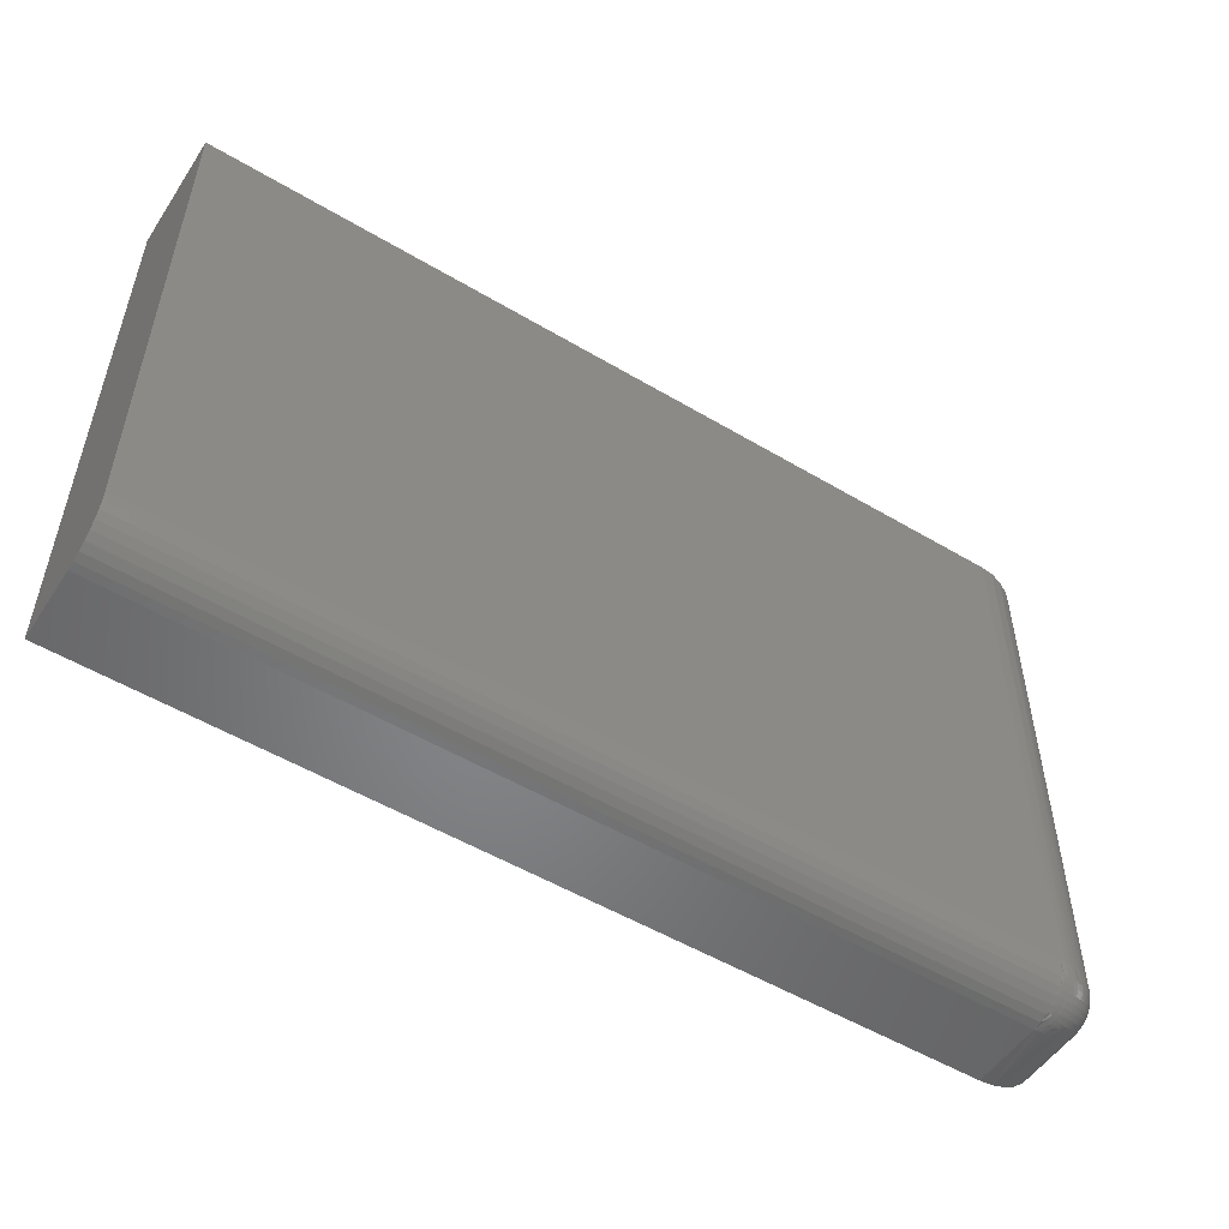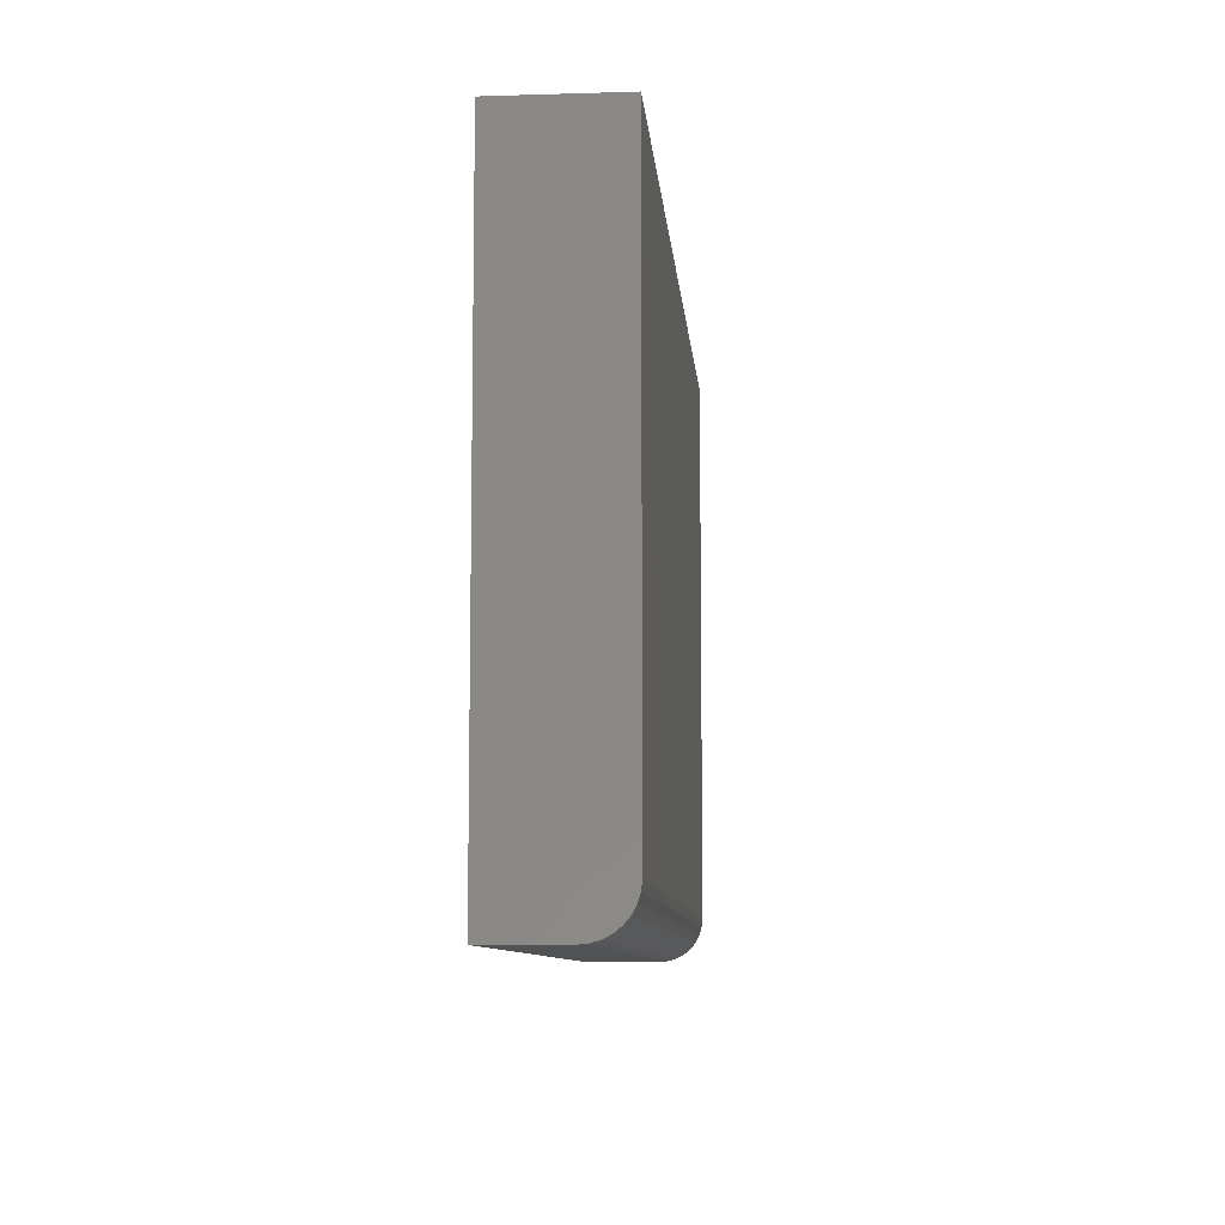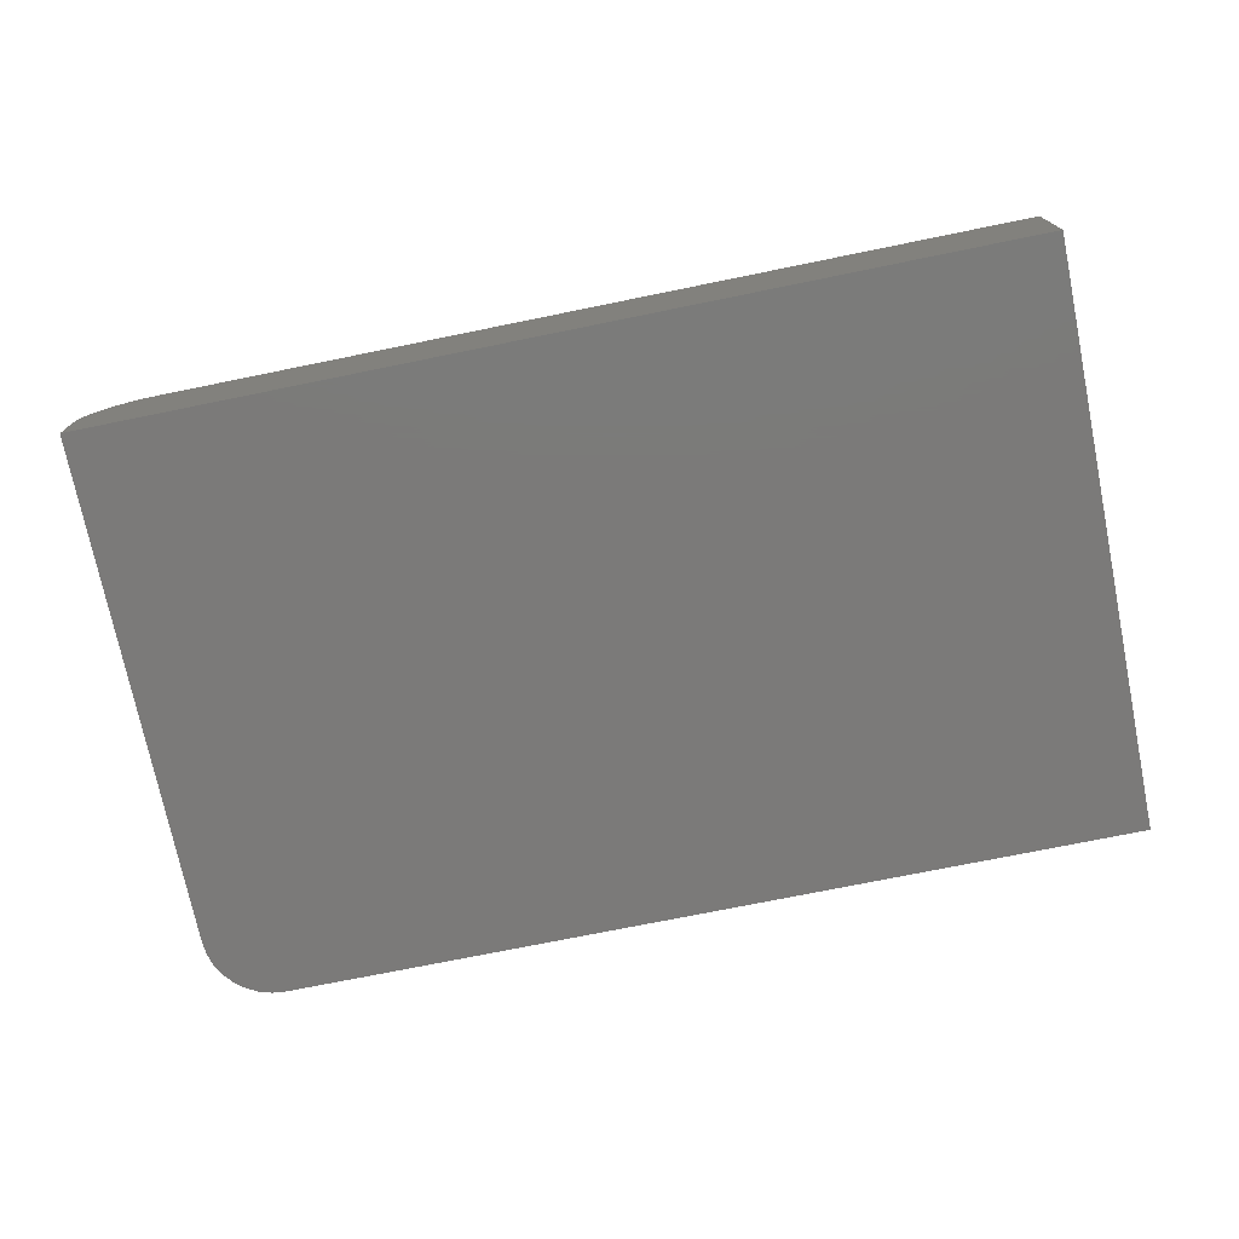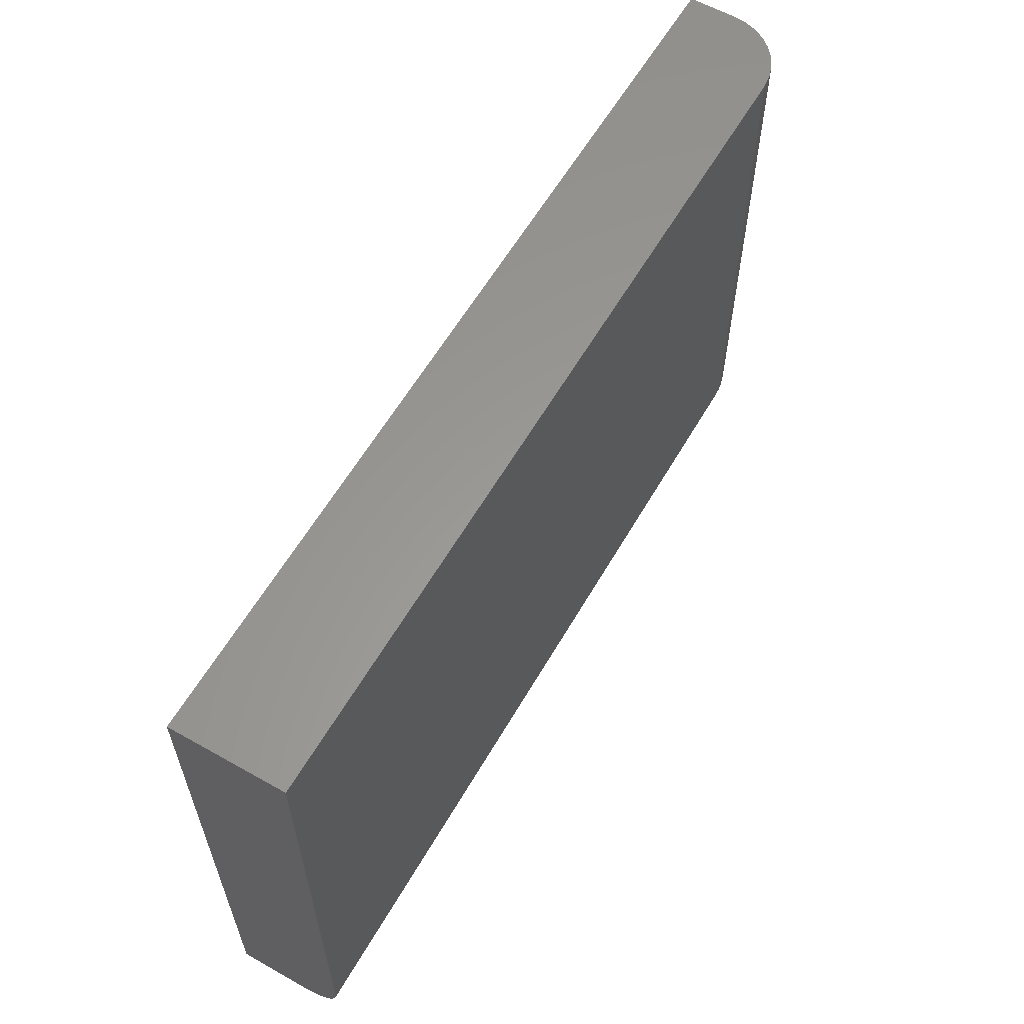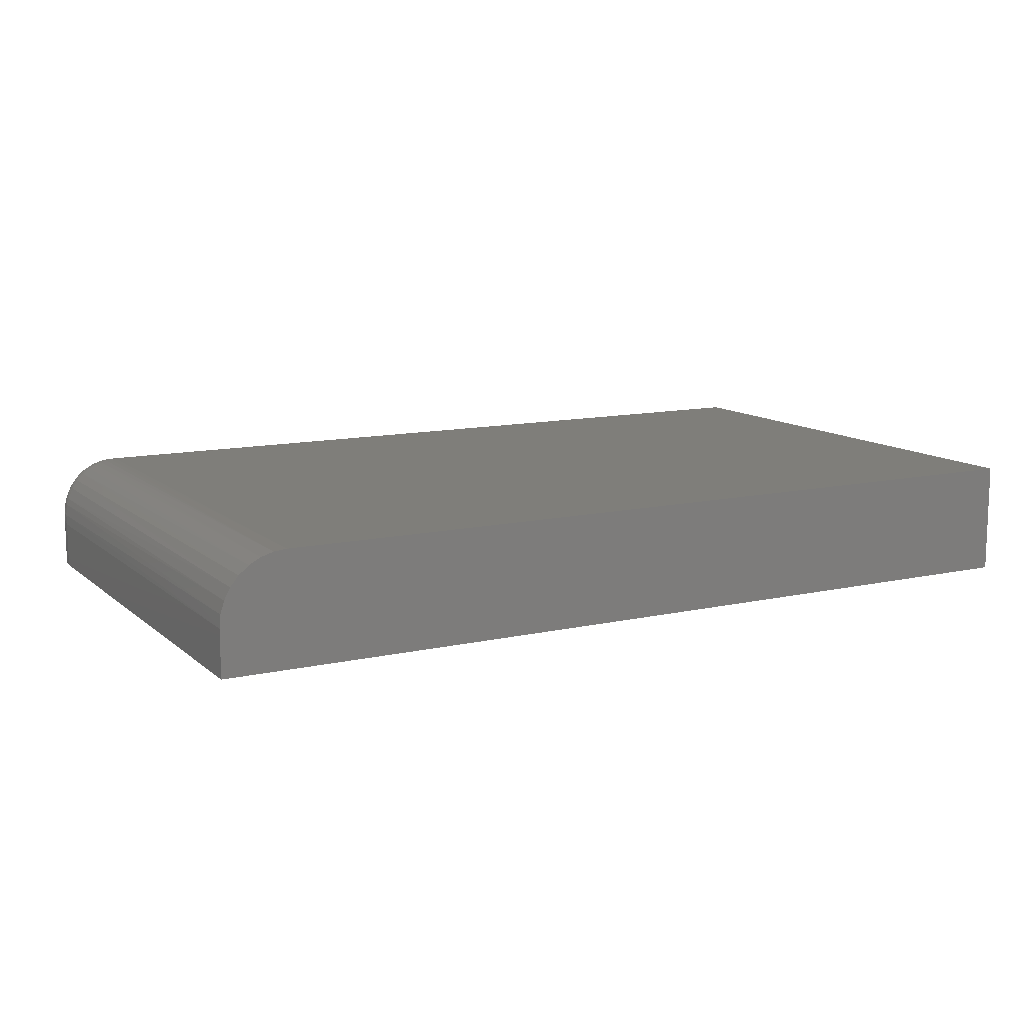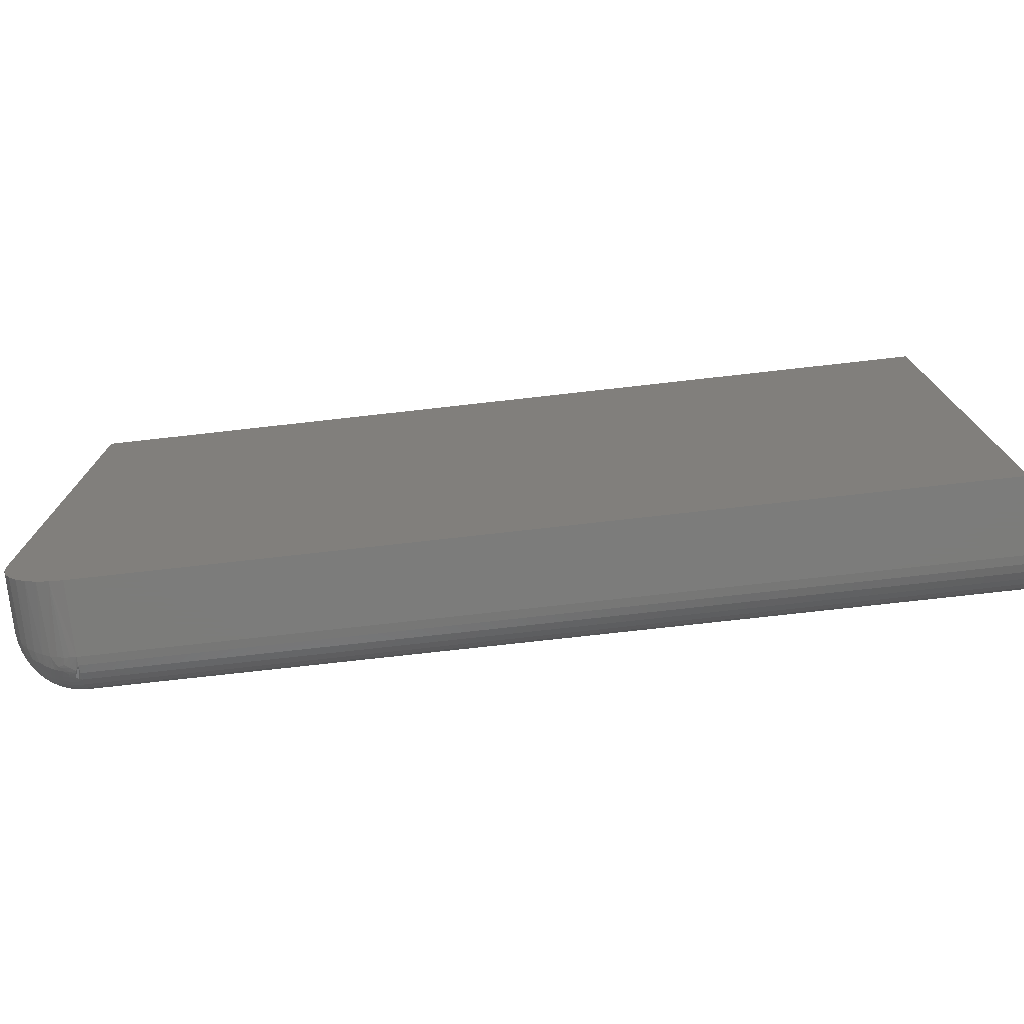
<metadata>
{"format":"stl","ext":"stl","renderer":"f3d","projection":"perspective","resolution":1024,"background":"white","views":[{"elev":-52.7,"azim":-32.6,"up":"+Y"},{"elev":-8.8,"azim":-85.3,"up":"+Y"},{"elev":-73.7,"azim":-168.5,"up":"+Z"},{"elev":59.9,"azim":-60.0,"up":"+Y"},{"elev":11.7,"azim":151.4,"up":"+Z"},{"elev":-75.4,"azim":-173.6,"up":"+Y"}]}
</metadata>
<code>
# stl→obj: 181 verts, 358 faces
v -0.75 -0.4766 0.1172
v 0.6406 -0.4766 0.1172
v -0.75 -0.4752 0.1309
v 0.6406 -0.4752 0.1309
v -0.75 -0.4712 0.1441
v 0.6406 -0.4712 0.1441
v -0.75 -0.4647 0.1563
v 0.6406 -0.4647 0.1563
v -0.75 -0.456 0.1669
v 0.6406 -0.456 0.1669
v -0.75 -0.4453 0.1757
v 0.6406 -0.4453 0.1757
v -0.75 -0.4332 0.1821
v 0.6406 -0.4332 0.1821
v -0.75 -0.42 0.1861
v 0.6406 -0.42 0.1861
v -0.75 -0.4062 0.1875
v 0.6406 -0.4062 0.1875
v -0.75 0.4708 0.1875
v 0.6406 0.4708 0.1875
v 0.75 -0.3672 0.07812
v 0.75 -0.3672 0
v 0.75 0.4708 0.07812
v 0.75 0.4708 0
v -0.75 -0.4766 0
v 0.6406 -0.4766 0
v 0.662 -0.4745 0
v 0.7479 -0.3885 0
v 0.7417 -0.409 0
v 0.7316 -0.428 0
v 0.718 -0.4445 0
v 0.7014 -0.4581 0
v 0.6825 -0.4682 0
v -0.75 0.4708 0
v 0.662 0.4708 0.1854
v 0.6825 0.4708 0.1792
v 0.7014 0.4708 0.1691
v 0.718 0.4708 0.1555
v 0.7316 0.4708 0.1389
v 0.7417 0.4708 0.12
v 0.7479 0.4708 0.09946
v 0.6502 -0.4061 0.1871
v 0.7444 -0.3795 0.1127
v 0.7402 -0.3834 0.1234
v 0.7063 -0.3984 0.1656
v 0.7191 -0.3944 0.1544
v 0.6926 -0.4015 0.1743
v 0.6697 -0.4049 0.1836
v 0.6595 -0.4057 0.1859
v 0.7487 -0.3731 0.09487
v 0.7303 -0.3896 0.1407
v 0.6805 -0.4036 0.18
v 0.6502 -0.4761 0.117
v 0.7444 -0.4017 0.09046
v 0.7402 -0.4124 0.09429
v 0.7303 -0.4298 0.1005
v 0.7063 -0.4547 0.1094
v 0.6926 -0.4634 0.1125
v 0.6697 -0.4727 0.1158
v 0.6595 -0.4749 0.1166
v 0.7487 -0.3839 0.08409
v 0.7191 -0.4434 0.1054
v 0.6805 -0.4691 0.1145
v 0.6445 -0.4429 0.1771
v 0.647 -0.4319 0.1825
v 0.646 -0.4727 0.1397
v 0.6472 -0.4713 0.1435
v 0.649 -0.4678 0.1506
v 0.6448 -0.4653 0.1553
v 0.6538 -0.4219 0.185
v 0.6617 -0.417 0.1846
v 0.6619 -0.4736 0.1283
v 0.6683 -0.4157 0.1833
v 0.6747 -0.4706 0.1253
v 0.6701 -0.471 0.1315
v 0.678 -0.4243 0.1783
v 0.6882 -0.4206 0.1745
v 0.6945 -0.4605 0.1293
v 0.6884 -0.4634 0.1321
v 0.7001 -0.4146 0.1686
v 0.7069 -0.4136 0.1635
v 0.7071 -0.4524 0.125
v 0.7002 -0.4574 0.1262
v 0.7128 -0.41 0.1591
v 0.7129 -0.4479 0.1214
v 0.7245 -0.4063 0.1466
v 0.7247 -0.4352 0.1181
v 0.7144 -0.4447 0.1275
v 0.7343 -0.3998 0.133
v 0.7344 -0.4215 0.1115
v 0.7414 -0.3872 0.1203
v 0.7416 -0.4089 0.0989
v 0.7422 -0.3915 0.1175
v 0.6454 -0.4623 0.1595
v 0.6451 -0.4466 0.1746
v 0.6498 -0.4651 0.1551
v 0.6504 -0.4476 0.1736
v 0.6456 -0.4513 0.1711
v 0.6509 -0.4554 0.1669
v 0.6497 -0.4434 0.1765
v 0.6488 -0.4388 0.1792
v 0.6563 -0.4715 0.1403
v 0.6539 -0.4739 0.1333
v 0.6576 -0.4694 0.1452
v 0.6587 -0.467 0.1498
v 0.6504 -0.4621 0.1593
v 0.6602 -0.4612 0.1584
v 0.6601 -0.4468 0.1727
v 0.6585 -0.438 0.1784
v 0.6574 -0.4335 0.1807
v 0.6561 -0.4288 0.1827
v 0.6638 -0.4721 0.1338
v 0.6655 -0.4702 0.139
v 0.6679 -0.4656 0.1484
v 0.6677 -0.4366 0.177
v 0.6653 -0.4274 0.1814
v 0.6637 -0.4224 0.1832
v 0.672 -0.4688 0.1375
v 0.6782 -0.4671 0.1358
v 0.6702 -0.421 0.1818
v 0.7026 -0.4528 0.1356
v 0.7087 -0.4489 0.1317
v 0.7024 -0.4238 0.1642
v 0.7261 -0.4295 0.1267
v 0.735 -0.4186 0.1158
v 0.7354 -0.4153 0.1197
v 0.7266 -0.4227 0.1343
v 0.7355 -0.4118 0.1234
v 0.7354 -0.4081 0.1269
v 0.7261 -0.415 0.141
v 0.735 -0.4041 0.1301
v 0.6834 -0.4653 0.1341
v 0.7479 -0.3846 0.09618
v 0.7426 -0.3955 0.1143
v 0.7428 -0.3993 0.1109
v 0.7427 -0.4028 0.1072
v 0.7423 -0.406 0.1032
v 0.6458 -0.4556 0.1672
v 0.6606 -0.4545 0.1661
v 0.6692 -0.4453 0.1713
v 0.6697 -0.4531 0.1646
v 0.6693 -0.4598 0.157
v 0.6718 -0.426 0.18
v 0.6742 -0.4352 0.1755
v 0.6757 -0.4439 0.1699
v 0.6762 -0.4516 0.1632
v 0.6758 -0.4584 0.1556
v 0.6744 -0.4641 0.147
v 0.6804 -0.4335 0.1738
v 0.6819 -0.4422 0.1681
v 0.6824 -0.4499 0.1615
v 0.682 -0.4566 0.1538
v 0.6806 -0.4624 0.1452
v 0.6832 -0.4225 0.1765
v 0.6856 -0.4317 0.1721
v 0.6871 -0.4404 0.1664
v 0.6876 -0.4481 0.1597
v 0.6872 -0.4549 0.1521
v 0.6858 -0.4607 0.1435
v 0.6906 -0.4298 0.1701
v 0.6921 -0.4384 0.1644
v 0.6926 -0.4462 0.1577
v 0.6922 -0.4529 0.1501
v 0.6908 -0.4587 0.1415
v 0.6943 -0.4178 0.1717
v 0.6967 -0.4269 0.1673
v 0.6982 -0.4356 0.1616
v 0.6987 -0.4433 0.1549
v 0.6983 -0.4501 0.1473
v 0.6969 -0.4559 0.1387
v 0.7039 -0.4325 0.1585
v 0.7044 -0.4402 0.1518
v 0.704 -0.447 0.1442
v 0.7085 -0.42 0.1603
v 0.71 -0.4287 0.1546
v 0.7105 -0.4364 0.1479
v 0.7101 -0.4431 0.1403
v 0.7142 -0.4158 0.1561
v 0.7157 -0.4245 0.1504
v 0.7162 -0.4321 0.1437
v 0.7158 -0.4389 0.1361
f 1 2 3
f 3 2 4
f 3 4 5
f 5 4 6
f 5 6 7
f 7 6 8
f 7 8 9
f 9 8 10
f 9 10 11
f 11 10 12
f 11 12 13
f 13 12 14
f 13 14 15
f 15 14 16
f 15 16 17
f 17 16 18
f 17 18 19
f 19 18 20
f 21 22 23
f 23 22 24
f 1 25 2
f 2 25 26
f 25 27 26
f 22 28 29
f 22 29 30
f 22 30 31
f 22 31 32
f 22 32 33
f 22 33 27
f 22 27 25
f 22 25 34
f 22 34 24
f 20 35 36
f 20 36 37
f 20 37 38
f 20 38 39
f 20 39 40
f 20 40 41
f 20 41 23
f 20 23 24
f 20 24 34
f 20 34 19
f 20 42 35
f 20 18 42
f 41 40 43
f 43 40 44
f 44 40 39
f 45 46 38
f 38 37 45
f 47 45 37
f 37 36 47
f 48 35 49
f 42 49 35
f 21 23 50
f 50 23 41
f 50 41 43
f 38 46 39
f 39 46 51
f 39 51 44
f 35 48 36
f 36 48 52
f 36 52 47
f 2 27 53
f 2 26 27
f 28 54 29
f 54 55 29
f 30 29 55
f 55 56 30
f 31 57 32
f 32 57 58
f 32 58 33
f 59 60 27
f 27 60 53
f 22 21 28
f 28 21 61
f 28 61 54
f 30 56 31
f 31 56 62
f 31 62 57
f 59 27 63
f 63 27 33
f 63 33 58
f 64 65 16
f 14 64 16
f 4 66 67
f 4 67 68
f 69 4 68
f 69 6 4
f 70 71 42
f 49 42 71
f 53 60 72
f 73 48 49
f 59 74 75
f 75 60 59
f 72 60 75
f 48 76 52
f 48 73 76
f 52 77 47
f 58 78 79
f 80 81 45
f 47 80 45
f 57 82 83
f 83 58 57
f 78 58 83
f 84 46 45
f 57 62 85
f 82 57 85
f 86 51 46
f 46 84 86
f 62 56 87
f 85 62 87
f 88 85 87
f 89 44 51
f 51 86 89
f 56 55 90
f 87 56 90
f 91 43 44
f 55 54 92
f 90 55 92
f 91 93 43
f 69 8 6
f 8 69 94
f 12 95 64
f 64 14 12
f 96 69 68
f 97 98 99
f 97 95 98
f 95 97 100
f 100 64 95
f 64 100 101
f 101 65 64
f 102 66 103
f 67 66 102
f 104 67 102
f 68 67 104
f 105 68 104
f 96 68 105
f 106 96 105
f 107 106 105
f 101 100 108
f 109 101 108
f 101 109 110
f 110 65 101
f 111 65 110
f 111 70 65
f 53 72 103
f 112 103 72
f 102 103 112
f 113 102 112
f 104 102 113
f 105 104 113
f 114 105 113
f 111 110 115
f 116 111 115
f 111 116 117
f 117 70 111
f 117 71 70
f 75 112 72
f 113 112 75
f 118 113 75
f 118 75 74
f 119 118 74
f 73 120 76
f 121 83 82
f 122 121 82
f 81 80 123
f 124 87 90
f 125 124 90
f 124 125 126
f 126 127 124
f 128 127 126
f 127 128 129
f 129 130 127
f 131 130 129
f 130 131 89
f 89 86 130
f 2 53 103
f 2 103 66
f 2 66 4
f 18 16 65
f 18 65 70
f 18 70 42
f 63 58 79
f 63 79 132
f 63 132 119
f 63 119 74
f 63 74 59
f 133 54 61
f 133 61 21
f 133 21 50
f 133 50 43
f 133 43 93
f 133 93 134
f 133 134 135
f 133 135 136
f 133 136 137
f 133 137 92
f 133 92 54
f 10 8 94
f 10 94 138
f 10 138 98
f 10 98 95
f 10 95 12
f 98 138 99
f 99 138 94
f 99 94 106
f 106 94 69
f 106 69 96
f 100 97 108
f 108 97 99
f 108 99 139
f 139 99 106
f 139 106 107
f 110 109 115
f 115 109 108
f 115 108 140
f 140 108 139
f 140 139 141
f 141 139 107
f 141 107 142
f 142 107 105
f 142 105 114
f 49 71 73
f 73 71 117
f 73 117 120
f 120 117 116
f 120 116 143
f 143 116 115
f 143 115 144
f 144 115 140
f 144 140 145
f 145 140 141
f 145 141 146
f 146 141 142
f 146 142 147
f 147 142 114
f 147 114 148
f 148 114 113
f 148 113 118
f 120 143 76
f 76 143 144
f 76 144 149
f 149 144 145
f 149 145 150
f 150 145 146
f 150 146 151
f 151 146 147
f 151 147 152
f 152 147 148
f 152 148 153
f 153 148 118
f 153 118 119
f 52 76 154
f 154 76 149
f 154 149 155
f 155 149 150
f 155 150 156
f 156 150 151
f 156 151 157
f 157 151 152
f 157 152 158
f 158 152 153
f 158 153 159
f 159 153 119
f 159 119 132
f 52 154 77
f 77 154 155
f 77 155 160
f 160 155 156
f 160 156 161
f 161 156 157
f 161 157 162
f 162 157 158
f 162 158 163
f 163 158 159
f 163 159 164
f 164 159 132
f 164 132 79
f 47 77 165
f 165 77 160
f 165 160 166
f 166 160 161
f 166 161 167
f 167 161 162
f 167 162 168
f 168 162 163
f 168 163 169
f 169 163 164
f 169 164 170
f 170 164 79
f 170 79 78
f 47 165 80
f 80 165 166
f 80 166 123
f 123 166 167
f 123 167 171
f 171 167 168
f 171 168 172
f 172 168 169
f 172 169 173
f 173 169 170
f 173 170 121
f 121 170 78
f 121 78 83
f 81 123 174
f 174 123 171
f 174 171 175
f 175 171 172
f 175 172 176
f 176 172 173
f 176 173 177
f 177 173 121
f 177 121 122
f 45 81 84
f 84 81 174
f 84 174 178
f 178 174 175
f 178 175 179
f 179 175 176
f 179 176 180
f 180 176 177
f 180 177 181
f 181 177 122
f 181 122 88
f 88 122 82
f 88 82 85
f 84 178 86
f 86 178 179
f 86 179 130
f 130 179 180
f 130 180 127
f 127 180 181
f 127 181 124
f 124 181 88
f 124 88 87
f 44 89 91
f 91 89 131
f 91 131 93
f 93 131 129
f 93 129 134
f 134 129 128
f 134 128 135
f 135 128 126
f 135 126 136
f 136 126 125
f 136 125 137
f 137 125 90
f 137 90 92
f 25 1 3
f 25 3 5
f 25 5 7
f 25 7 9
f 25 9 11
f 25 11 13
f 25 13 15
f 25 15 17
f 25 17 19
f 25 19 34

</code>
